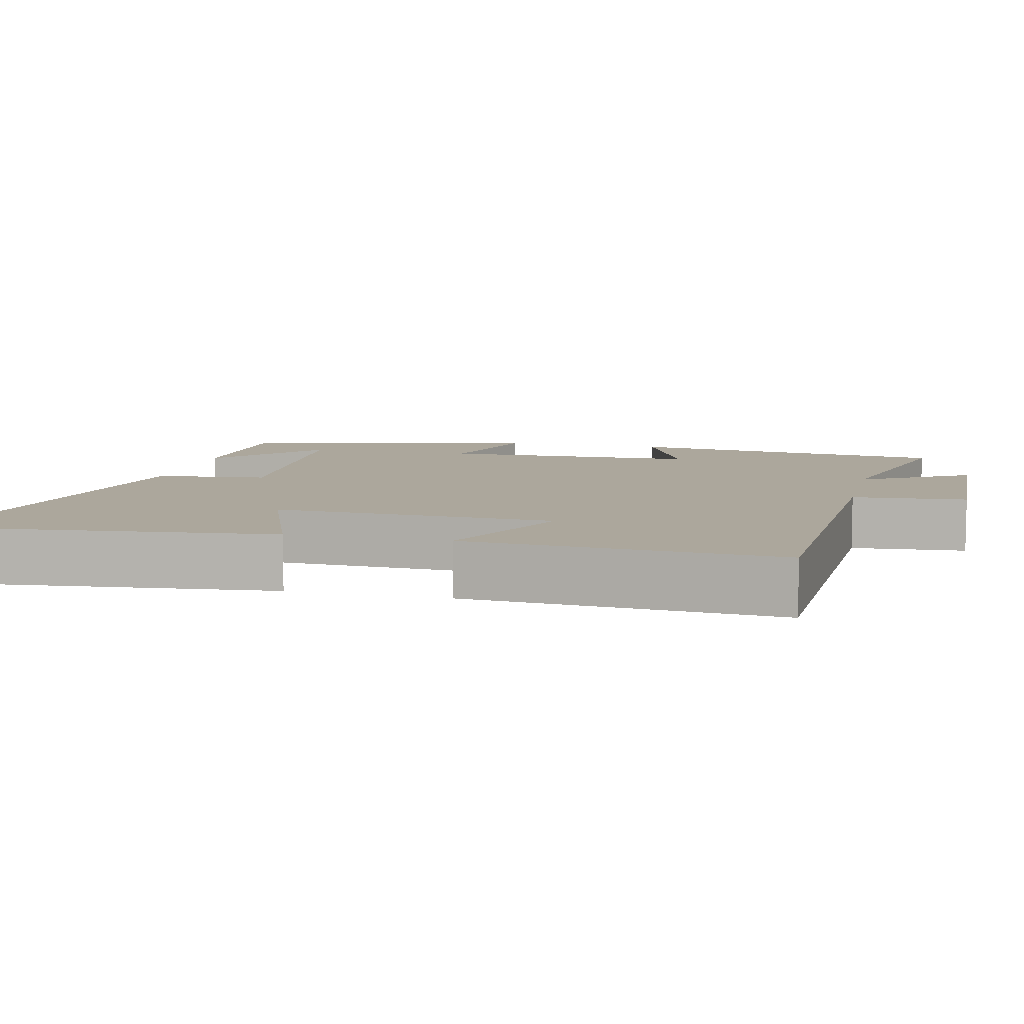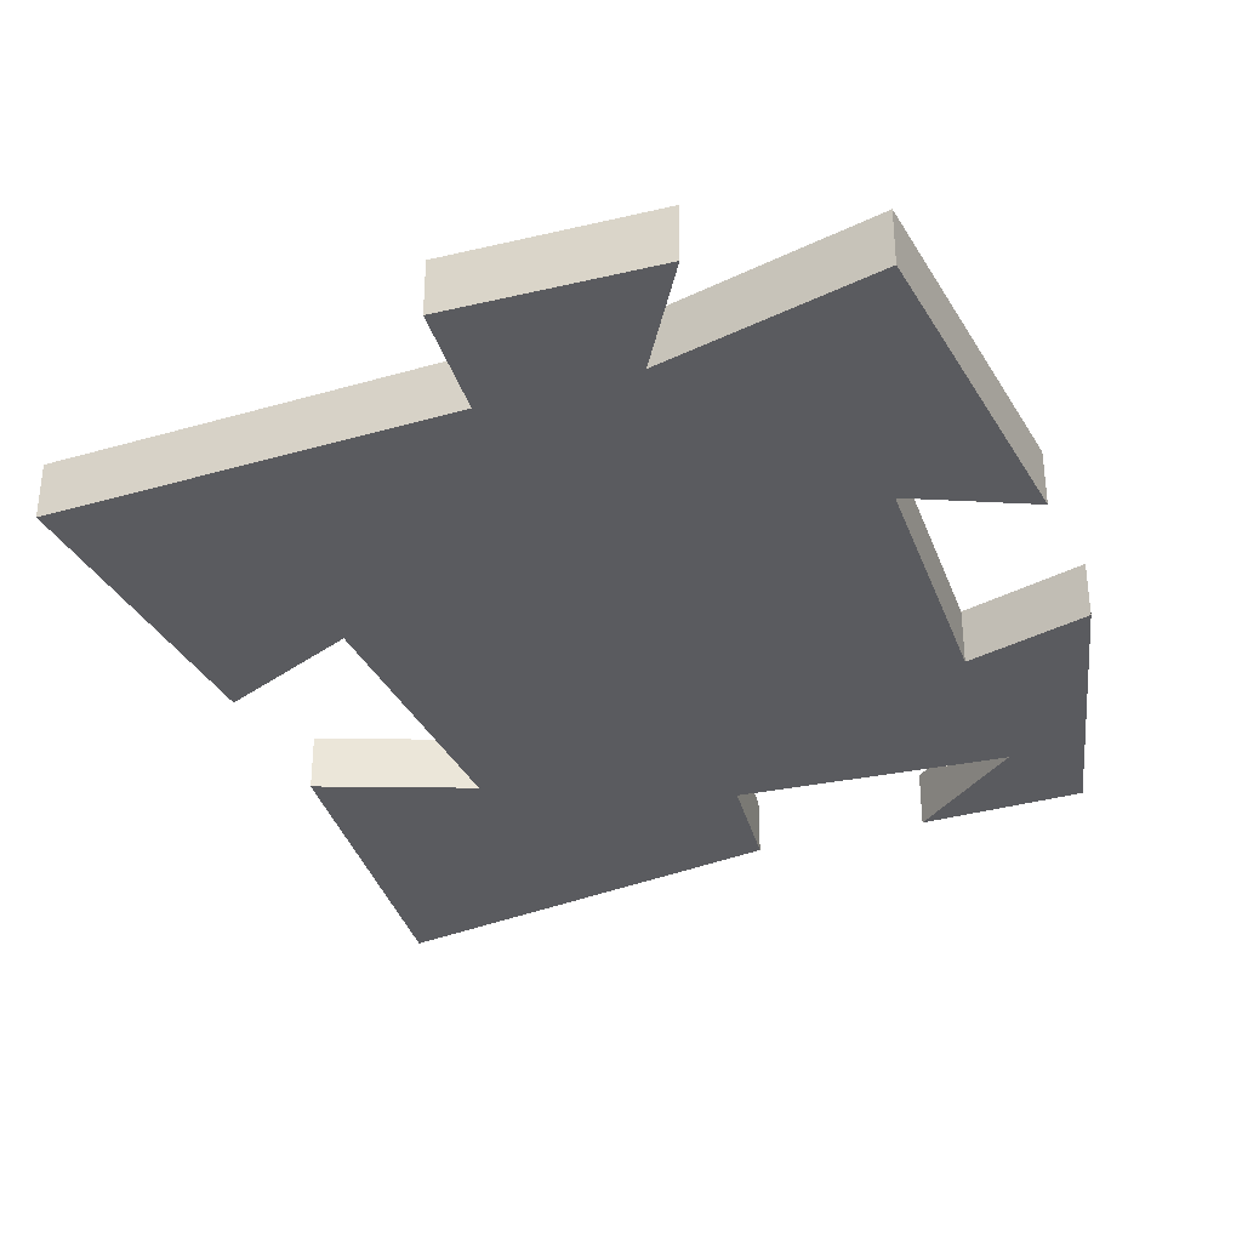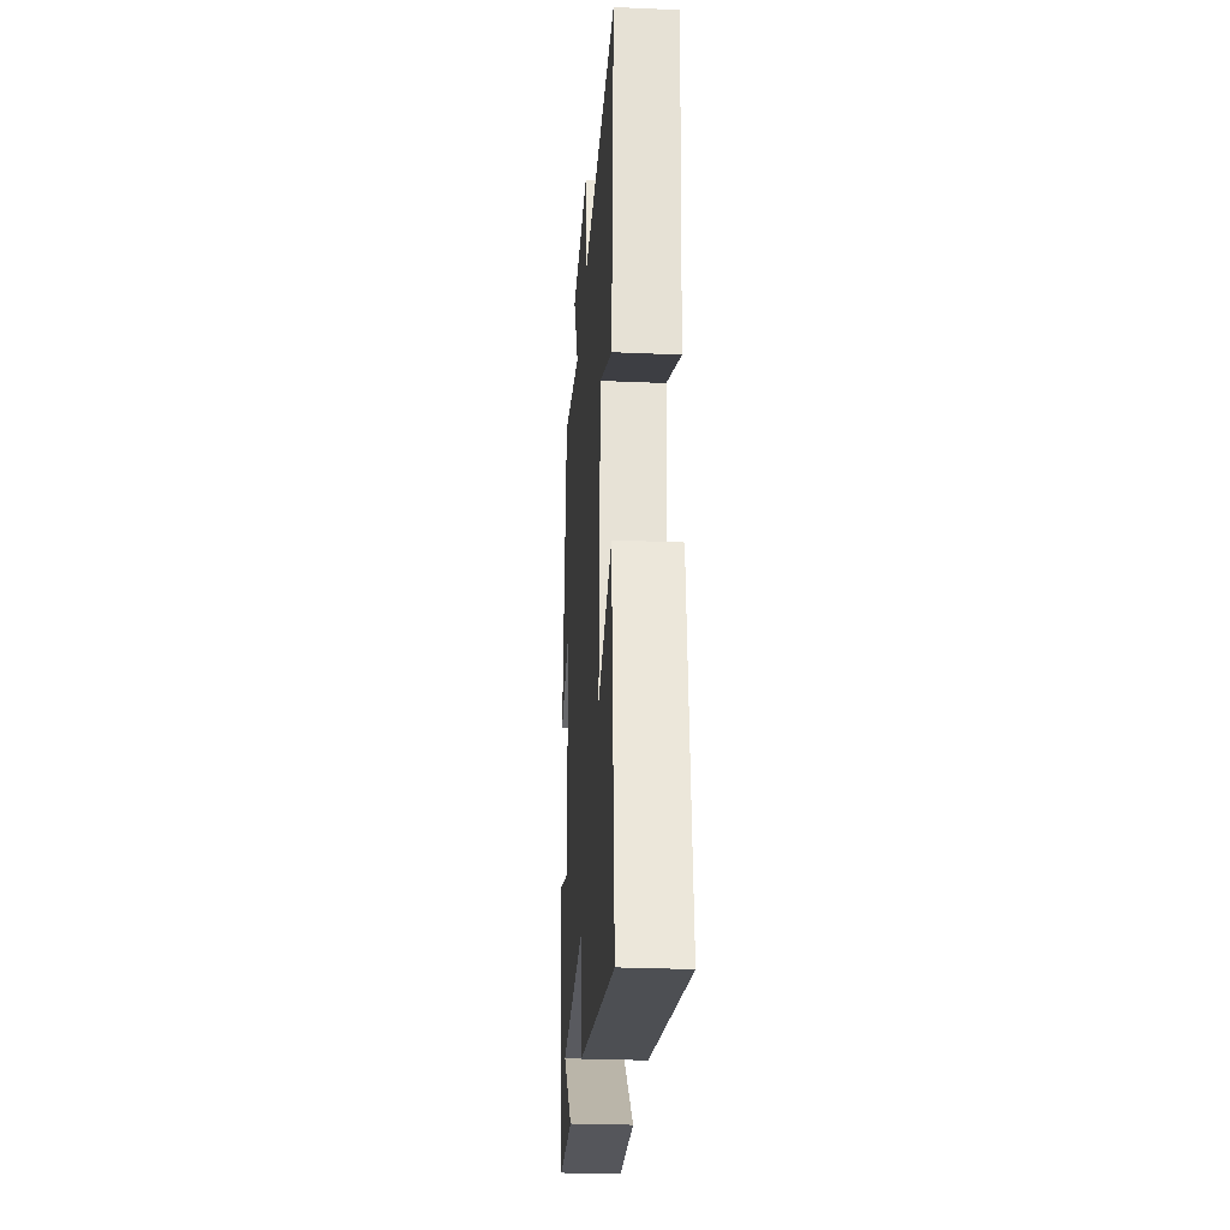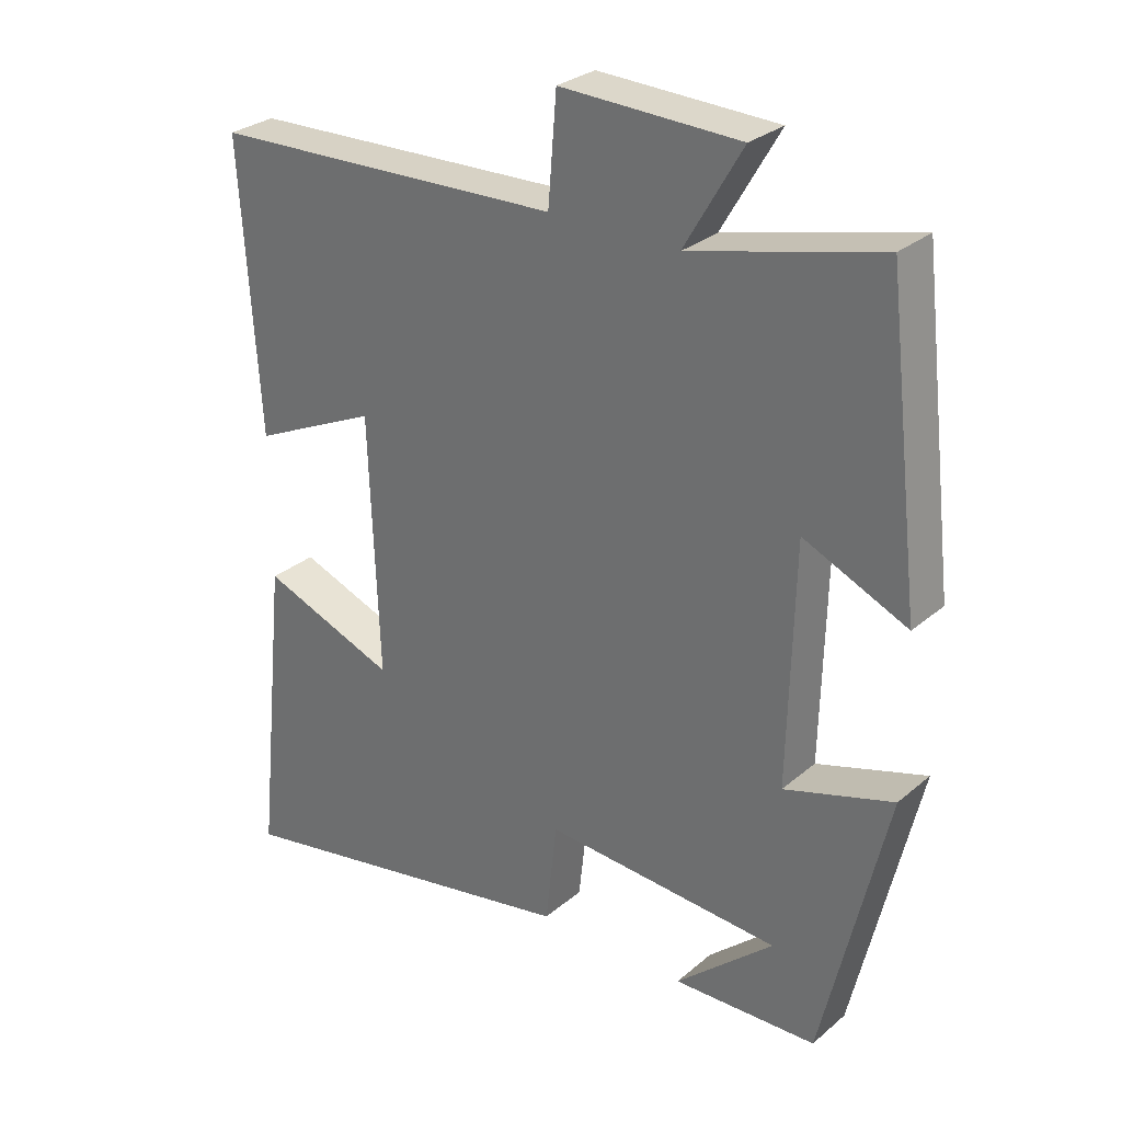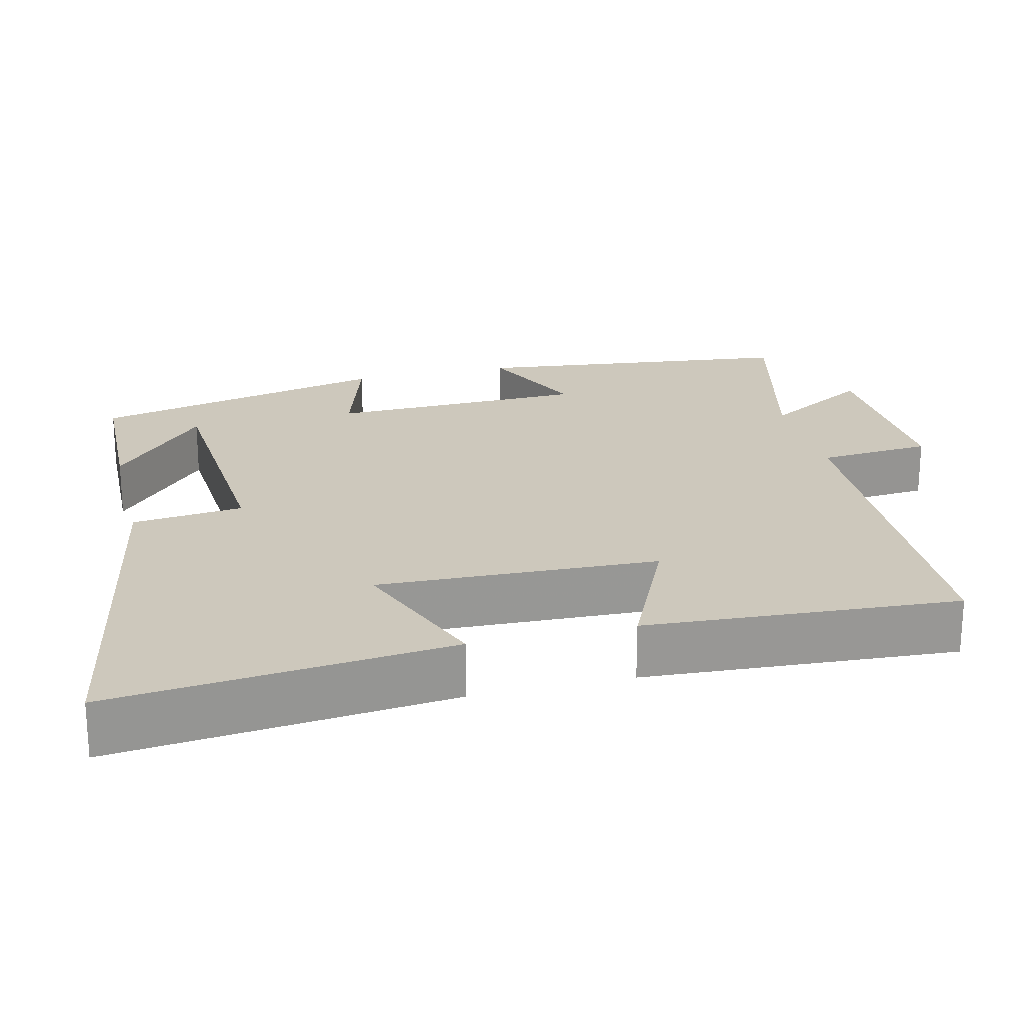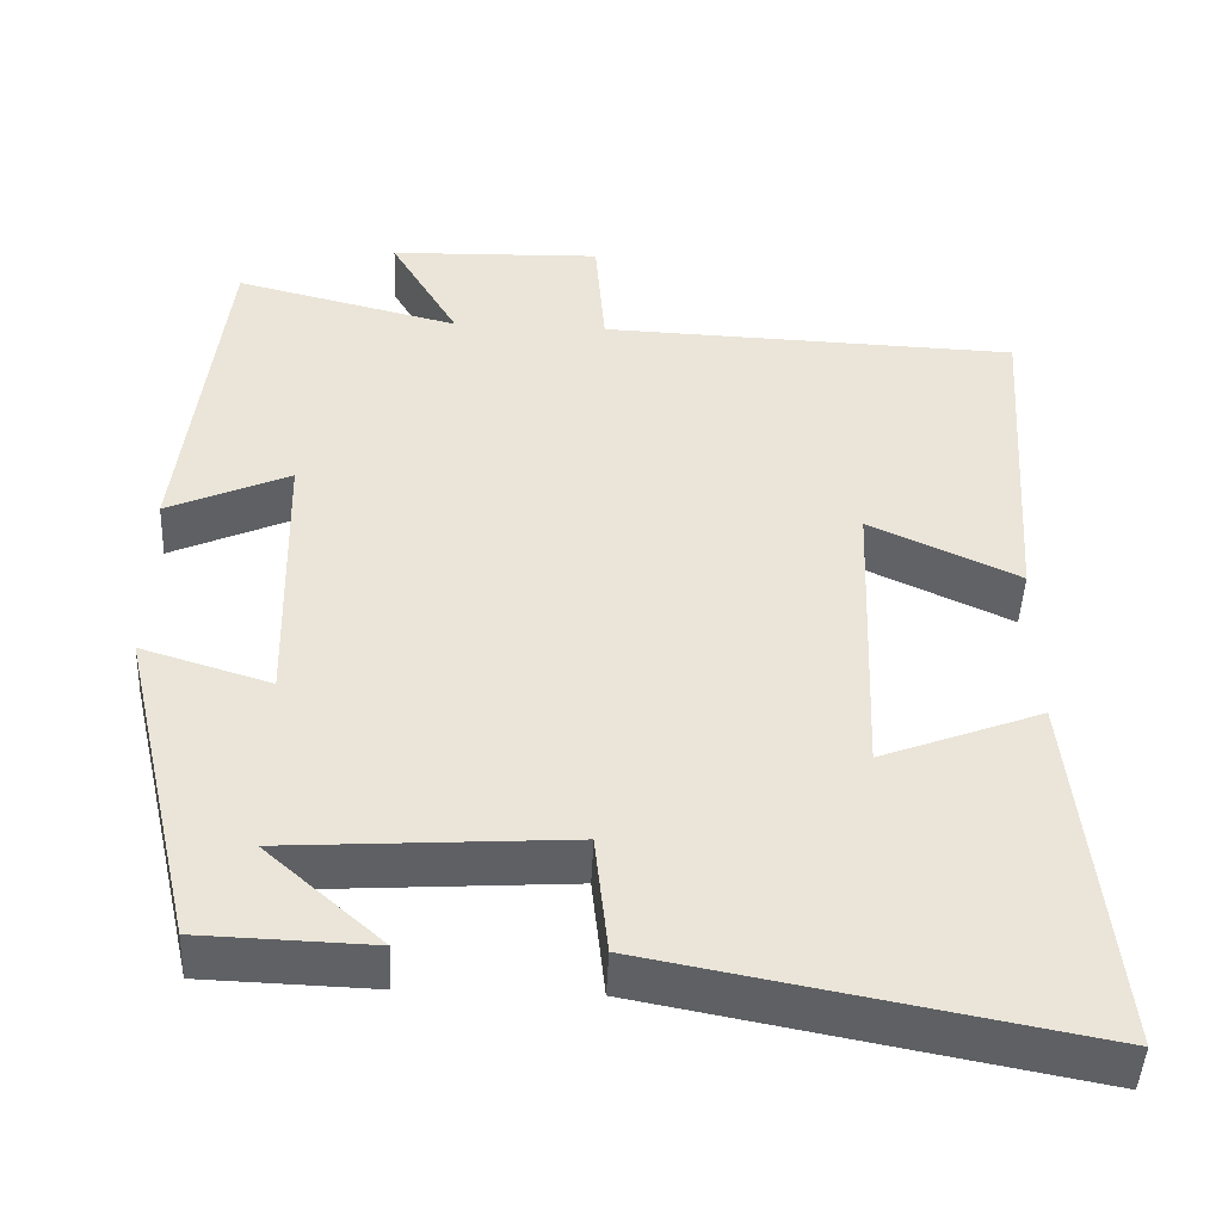
<metadata>
{"format":"obj","ext":"obj","renderer":"f3d","projection":"perspective","resolution":1024,"background":"white","views":[{"elev":8.4,"azim":-76.8,"up":"+Y"},{"elev":-33.1,"azim":19.8,"up":"+Y"},{"elev":-28.2,"azim":-93.8,"up":"+Z"},{"elev":29.0,"azim":39.0,"up":"+Z"},{"elev":22.1,"azim":-103.9,"up":"+Y"},{"elev":-46.1,"azim":177.5,"up":"+Z"}]}
</metadata>
<code>
v -0.547 0.07 -0.6
v -0.5 0.07 -0.149
v -0.303 0.07 -0.224
v -0.317 0.07 0.15
v -0.5 0.07 0.065
v -0.527 0.07 0.481
v -0.014 0.07 0.5
v -0.002 0.07 0.652
v 0.258 0.07 0.644
v 0.174 0.07 0.5
v 0.449 0.07 0.569
v 0.5 0.07 0.136
v 0.35 0.07 0.203
v 0.342 0.07 -0.141
v 0.5 0.07 -0.092
v 0.407 0.07 -0.493
v 0.198 0.07 -0.5
v 0.34 0.07 -0.374
v -0.004 0.07 -0.352
v -0.02 0.07 -0.5
v -0.547 0 -0.6
v -0.5 0 -0.149
v -0.303 0 -0.224
v -0.317 0 0.15
v -0.5 0 0.065
v -0.527 0 0.481
v -0.014 0 0.5
v -0.002 0 0.652
v 0.258 0 0.644
v 0.174 0 0.5
v 0.449 0 0.569
v 0.5 0 0.136
v 0.35 0 0.203
v 0.342 0 -0.141
v 0.5 0 -0.092
v 0.407 0 -0.493
v 0.198 0 -0.5
v 0.34 0 -0.374
v -0.004 0 -0.352
v -0.02 0 -0.5
f 1 2 3
f 20 1 3
f 19 20 3
f 18 19 3 4
f 16 17 18
f 14 15 16 18
f 14 18 4
f 13 14 4
f 10 11 12 13
f 10 13 4
f 7 8 9 10
f 6 7 10
f 5 6 10
f 4 5 10
f 23 22 21
f 23 21 40
f 23 40 39
f 24 23 39 38
f 38 37 36
f 38 36 35 34
f 24 38 34
f 24 34 33
f 33 32 31 30
f 24 33 30
f 30 29 28 27
f 30 27 26
f 30 26 25
f 30 25 24
f 1 21 22 2
f 2 22 23 3
f 3 23 24 4
f 4 24 25 5
f 5 25 26 6
f 6 26 27 7
f 7 27 28 8
f 8 28 29 9
f 9 29 30 10
f 10 30 31 11
f 11 31 32 12
f 12 32 33 13
f 13 33 34 14
f 14 34 35 15
f 15 35 36 16
f 16 36 37 17
f 17 37 38 18
f 18 38 39 19
f 19 39 40 20
f 20 40 21 1

</code>
